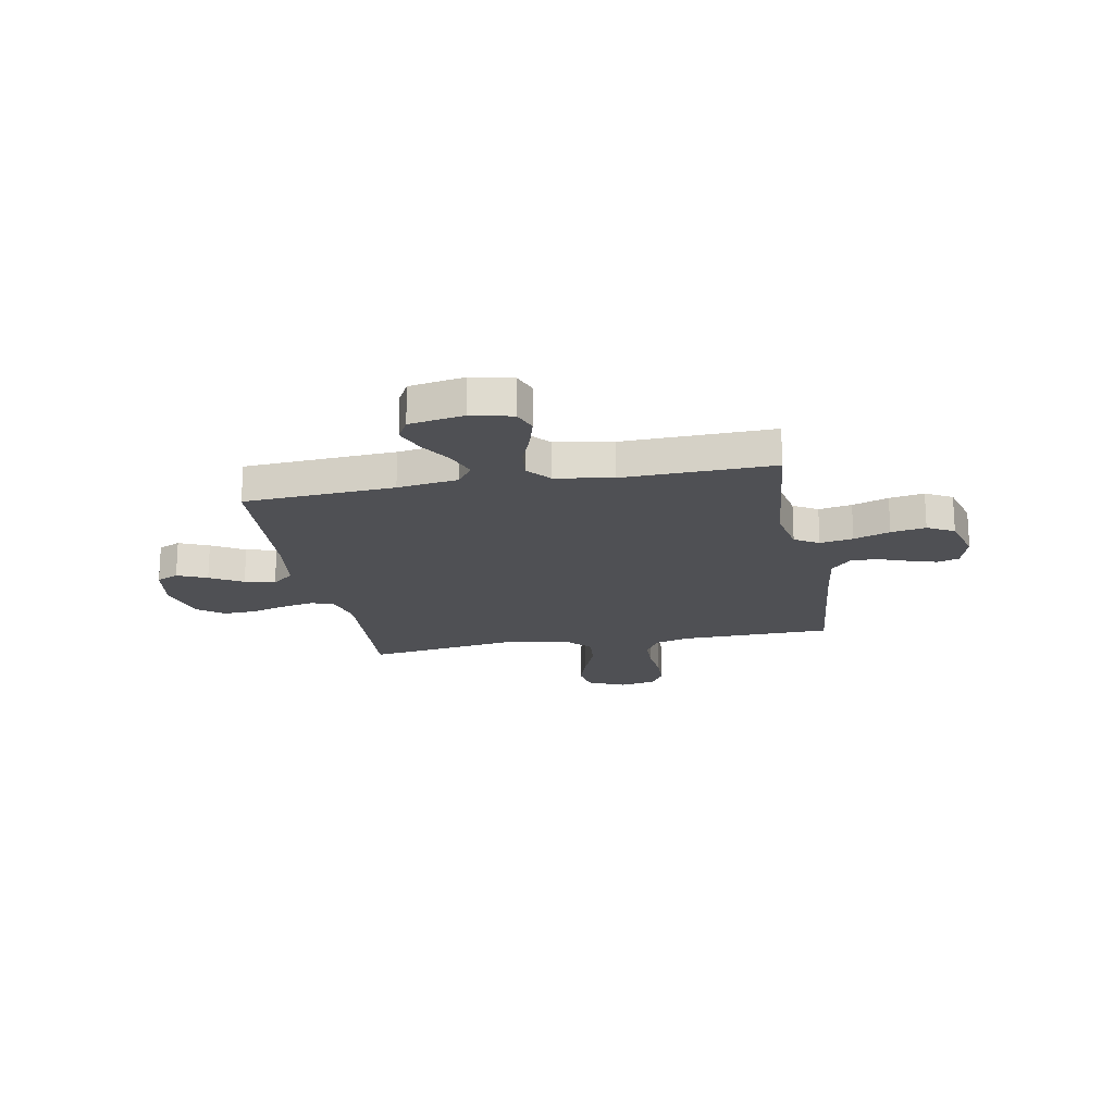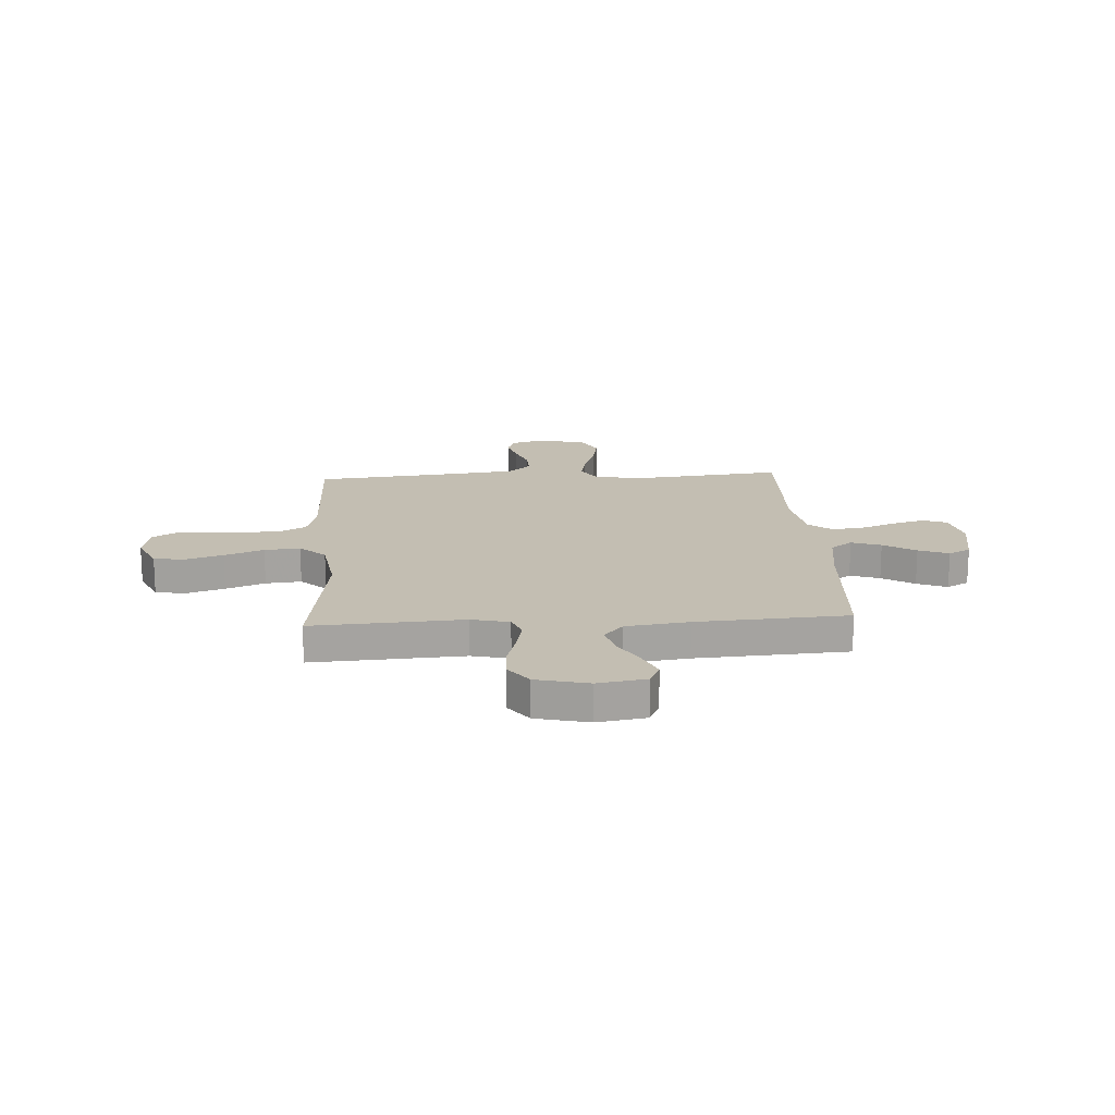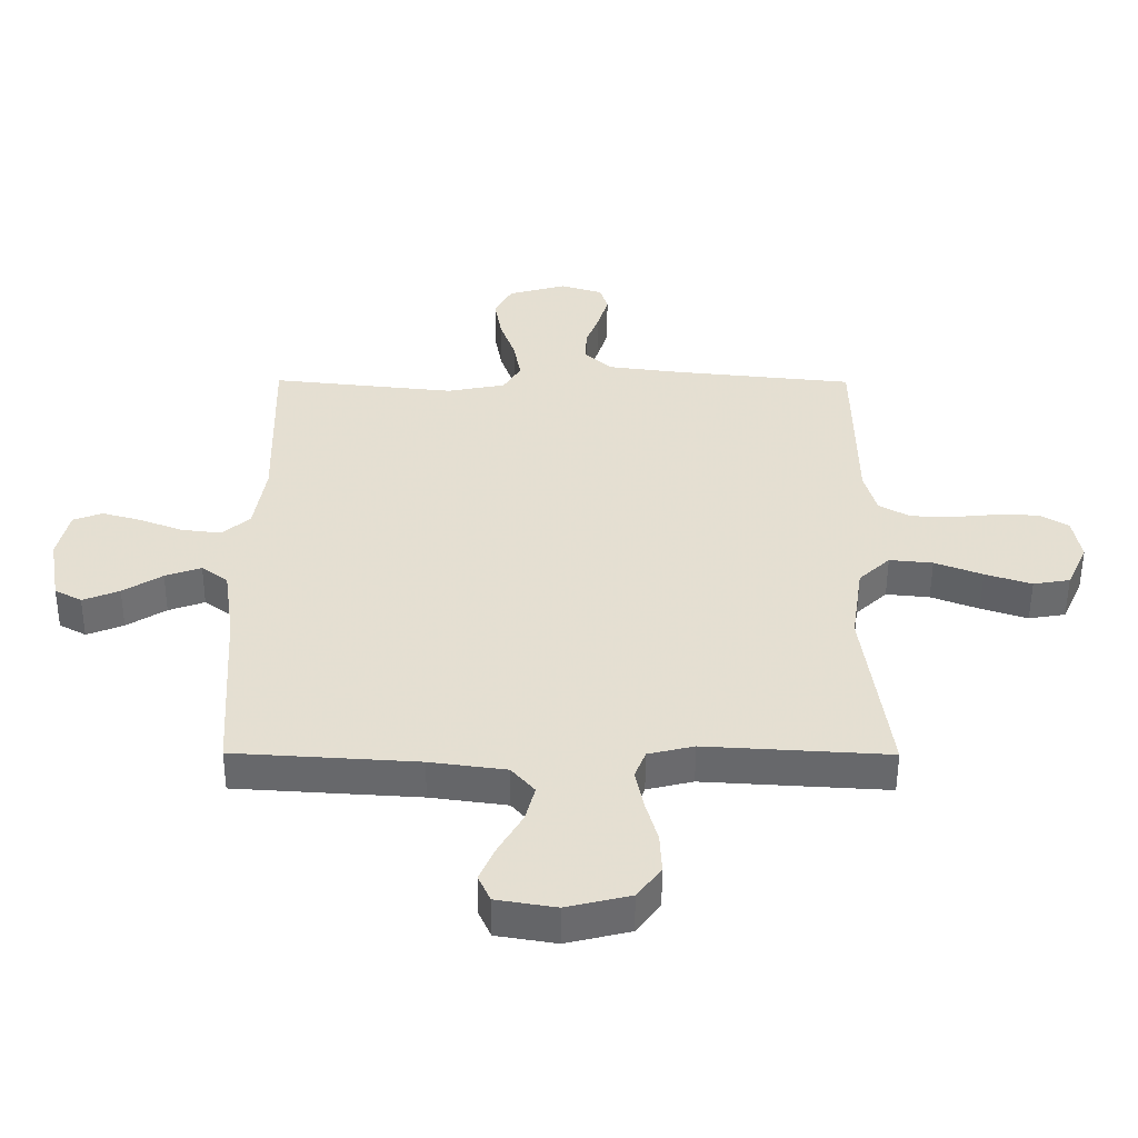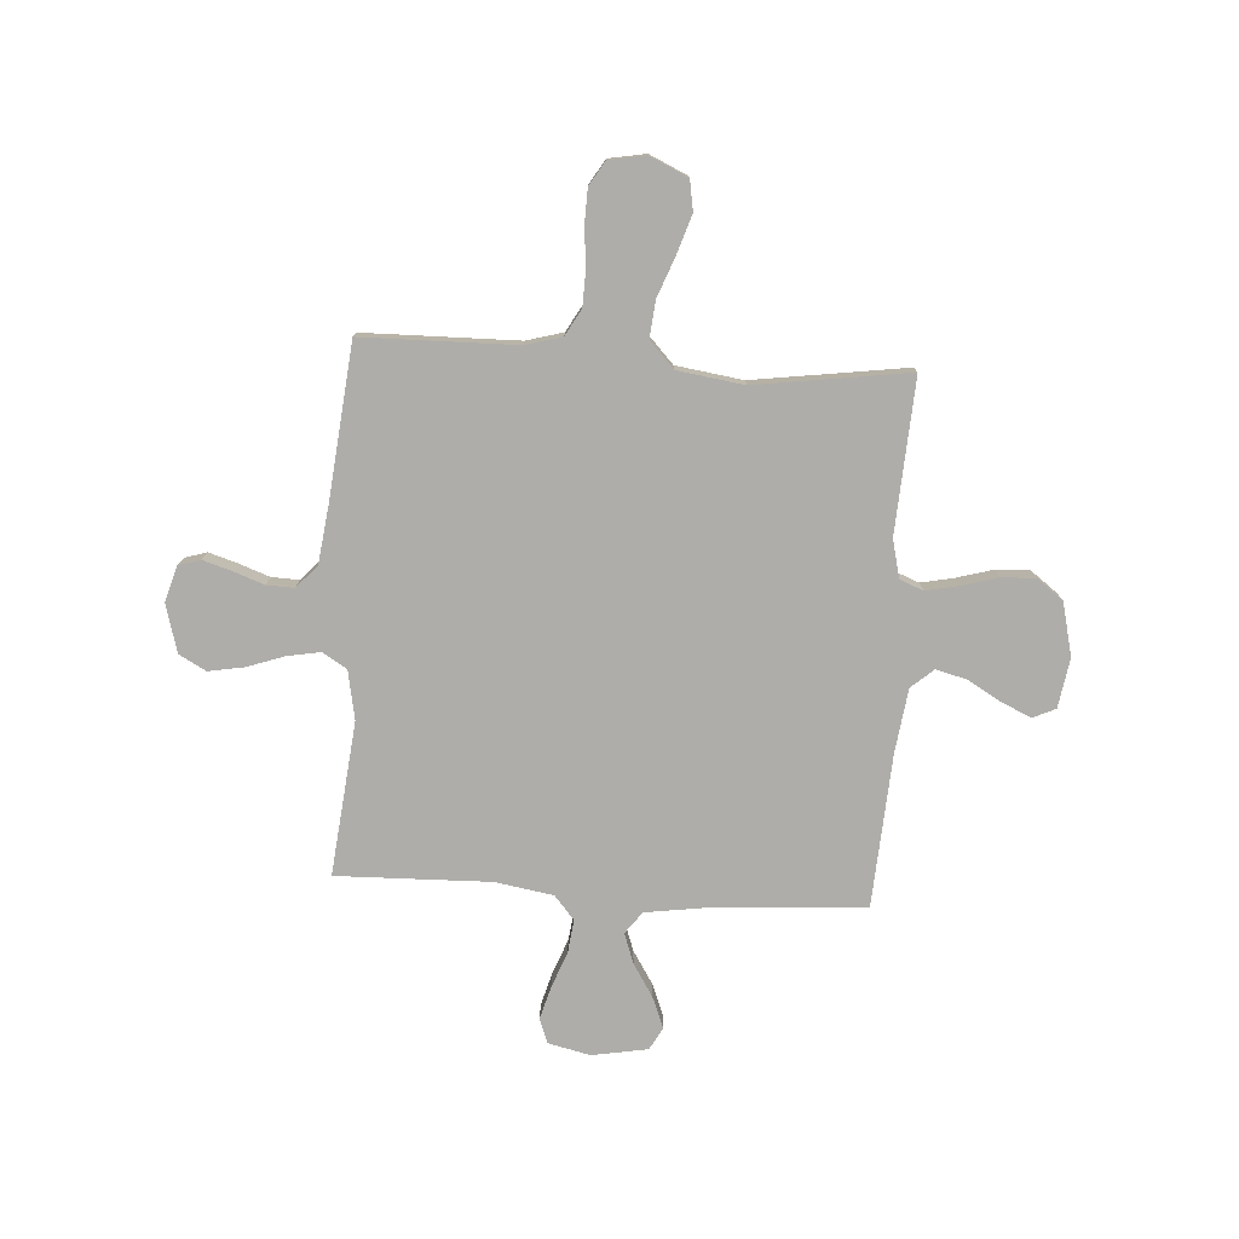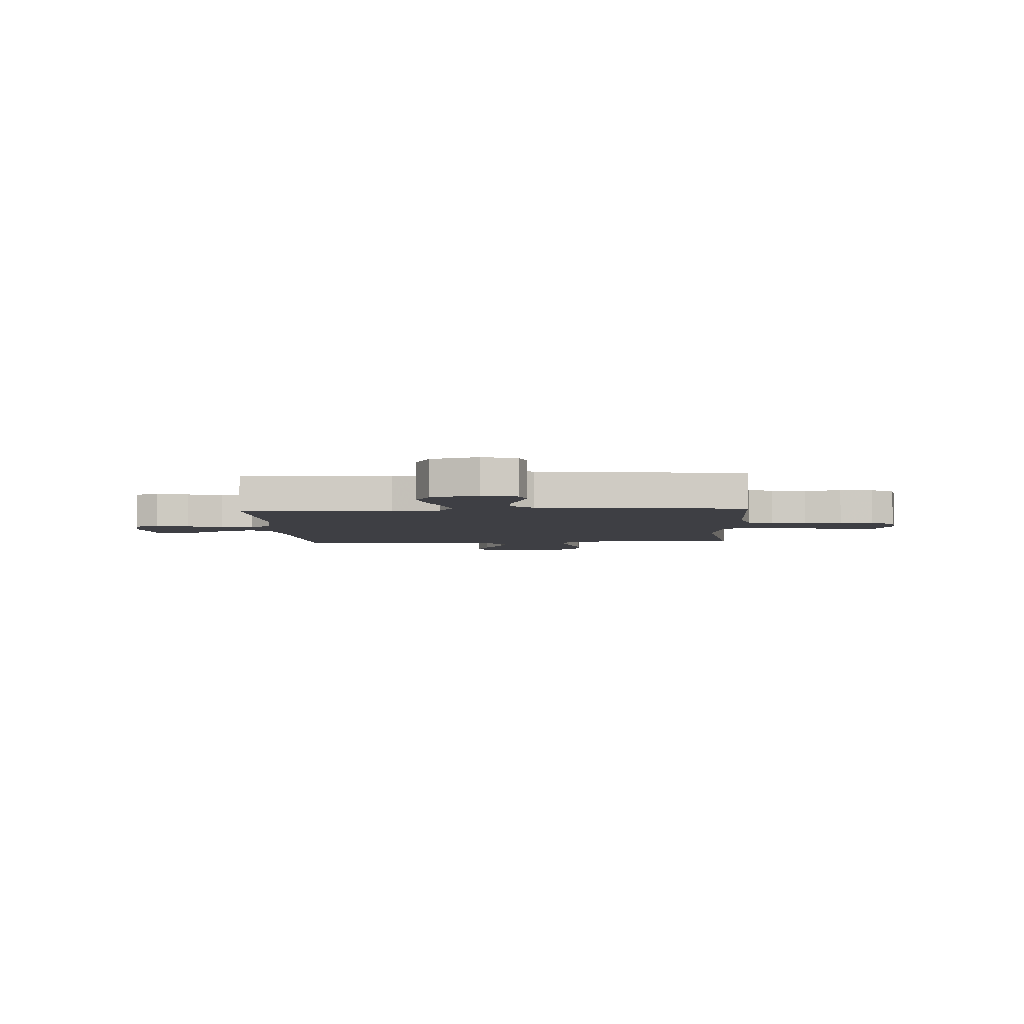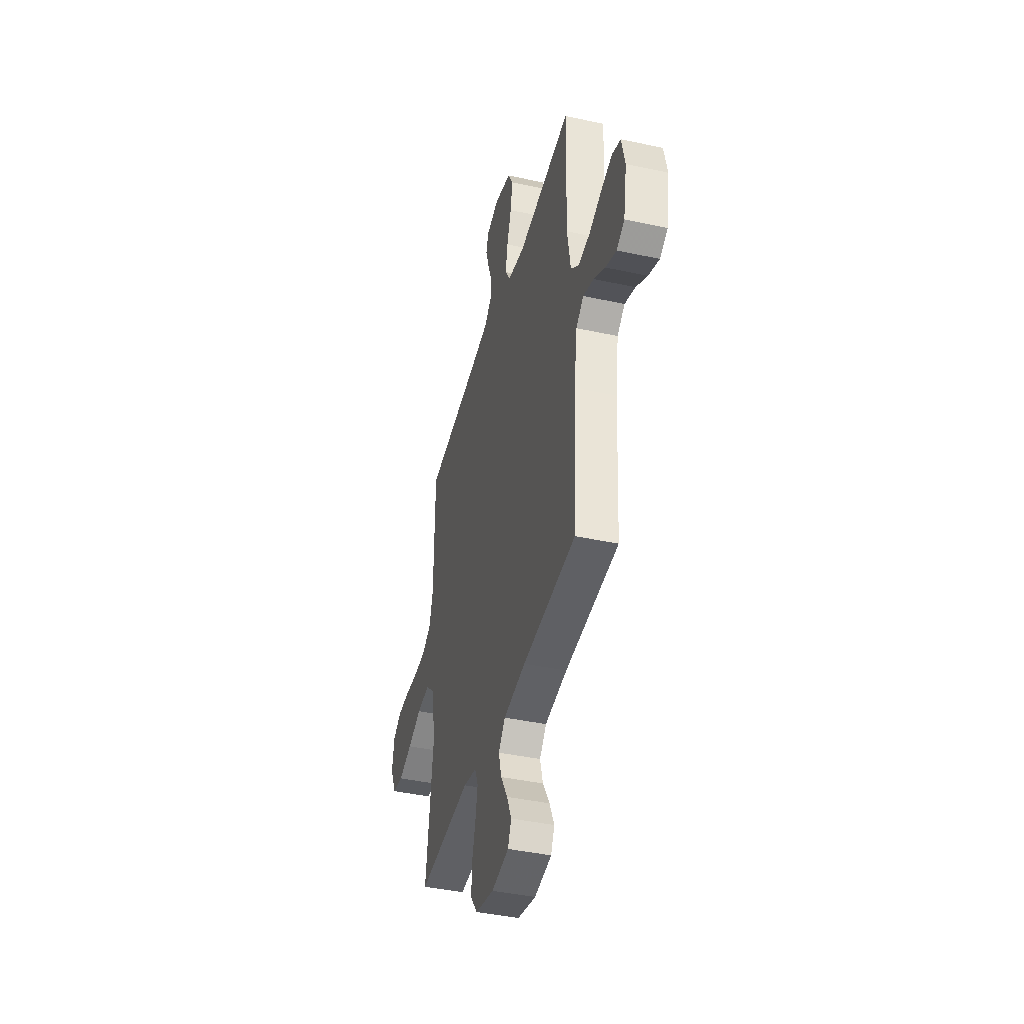
<metadata>
{"format":"obj","ext":"obj","renderer":"f3d","projection":"perspective","resolution":1024,"background":"white","views":[{"elev":-19.2,"azim":-79.4,"up":"+Y"},{"elev":17.3,"azim":176.6,"up":"+Y"},{"elev":-52.8,"azim":-0.2,"up":"+Z"},{"elev":-77.2,"azim":86.4,"up":"+Y"},{"elev":-4.5,"azim":3.2,"up":"+Y"},{"elev":-41.7,"azim":-104.7,"up":"+Z"}]}
</metadata>
<code>
v 0.5 0.07 0.5
v 0.504 0.07 0.2
v 0.524 0.07 0.128
v 0.575 0.07 0.099
v 0.645 0.07 0.097
v 0.72 0.07 0.104
v 0.787 0.07 0.102
v 0.834 0.07 0.073
v 0.847 0.07 0
v 0.813 0.07 -0.074
v 0.753 0.07 -0.084
v 0.677 0.07 -0.059
v 0.599 0.07 -0.029
v 0.528 0.07 -0.022
v 0.477 0.07 -0.07
v 0.458 0.07 -0.2
v 0.5 0.07 -0.5
v 0.2 0.07 -0.482
v 0.125 0.07 -0.5
v 0.107 0.07 -0.546
v 0.12 0.07 -0.61
v 0.14 0.07 -0.681
v 0.143 0.07 -0.747
v 0.104 0.07 -0.799
v 0 0.07 -0.824
v -0.097 0.07 -0.808
v -0.117 0.07 -0.764
v -0.091 0.07 -0.705
v -0.053 0.07 -0.64
v -0.037 0.07 -0.58
v -0.075 0.07 -0.536
v -0.2 0.07 -0.519
v -0.5 0.07 -0.5
v -0.518 0.07 -0.2
v -0.535 0.07 -0.08
v -0.578 0.07 -0.048
v -0.637 0.07 -0.069
v -0.701 0.07 -0.109
v -0.761 0.07 -0.133
v -0.805 0.07 -0.109
v -0.824 0.07 0
v -0.805 0.07 0.082
v -0.757 0.07 0.1
v -0.693 0.07 0.082
v -0.623 0.07 0.055
v -0.558 0.07 0.047
v -0.512 0.07 0.086
v -0.493 0.07 0.2
v -0.5 0.07 0.5
v -0.2 0.07 0.468
v -0.104 0.07 0.486
v -0.075 0.07 0.534
v -0.087 0.07 0.6
v -0.112 0.07 0.672
v -0.124 0.07 0.741
v -0.095 0.07 0.794
v 0 0.07 0.82
v 0.069 0.07 0.799
v 0.082 0.07 0.756
v 0.065 0.07 0.7
v 0.043 0.07 0.64
v 0.041 0.07 0.586
v 0.085 0.07 0.546
v 0.2 0.07 0.531
v 0.5 0 0.5
v 0.504 0 0.2
v 0.524 0 0.128
v 0.575 0 0.099
v 0.645 0 0.097
v 0.72 0 0.104
v 0.787 0 0.102
v 0.834 0 0.073
v 0.847 0 0
v 0.813 0 -0.074
v 0.753 0 -0.084
v 0.677 0 -0.059
v 0.599 0 -0.029
v 0.528 0 -0.022
v 0.477 0 -0.07
v 0.458 0 -0.2
v 0.5 0 -0.5
v 0.2 0 -0.482
v 0.125 0 -0.5
v 0.107 0 -0.546
v 0.12 0 -0.61
v 0.14 0 -0.681
v 0.143 0 -0.747
v 0.104 0 -0.799
v 0 0 -0.824
v -0.097 0 -0.808
v -0.117 0 -0.764
v -0.091 0 -0.705
v -0.053 0 -0.64
v -0.037 0 -0.58
v -0.075 0 -0.536
v -0.2 0 -0.519
v -0.5 0 -0.5
v -0.518 0 -0.2
v -0.535 0 -0.08
v -0.578 0 -0.048
v -0.637 0 -0.069
v -0.701 0 -0.109
v -0.761 0 -0.133
v -0.805 0 -0.109
v -0.824 0 0
v -0.805 0 0.082
v -0.757 0 0.1
v -0.693 0 0.082
v -0.623 0 0.055
v -0.558 0 0.047
v -0.512 0 0.086
v -0.493 0 0.2
v -0.5 0 0.5
v -0.2 0 0.468
v -0.104 0 0.486
v -0.075 0 0.534
v -0.087 0 0.6
v -0.112 0 0.672
v -0.124 0 0.741
v -0.095 0 0.794
v 0 0 0.82
v 0.069 0 0.799
v 0.082 0 0.756
v 0.065 0 0.7
v 0.043 0 0.64
v 0.041 0 0.586
v 0.085 0 0.546
v 0.2 0 0.531
f 58 59 60 61
f 56 57 58 61
f 56 61 62
f 53 54 55 56
f 52 53 56 62
f 51 52 62 63
f 48 49 50
f 47 48 50 51
f 42 43 44 45
f 40 41 42 45
f 40 45 46
f 37 38 39 40
f 36 37 40 46
f 35 36 46 47
f 32 33 34
f 31 32 34 35
f 26 27 28 29
f 26 29 30
f 25 26 30
f 24 25 30
f 21 22 23 24
f 20 21 24 30
f 19 20 30 31
f 16 17 18
f 15 16 18 19
f 10 11 12 13
f 8 9 10 13
f 8 13 14
f 5 6 7 8
f 4 5 8 14
f 3 4 14 15
f 64 1 2
f 47 51 63 64
f 31 35 47 64
f 15 19 31 64
f 2 3 15 64
f 125 124 123 122
f 125 122 121 120
f 126 125 120
f 120 119 118 117
f 126 120 117 116
f 127 126 116 115
f 114 113 112
f 115 114 112 111
f 109 108 107 106
f 109 106 105 104
f 110 109 104
f 104 103 102 101
f 110 104 101 100
f 111 110 100 99
f 98 97 96
f 99 98 96 95
f 93 92 91 90
f 94 93 90
f 94 90 89
f 94 89 88
f 88 87 86 85
f 94 88 85 84
f 95 94 84 83
f 82 81 80
f 83 82 80 79
f 77 76 75 74
f 77 74 73 72
f 78 77 72
f 72 71 70 69
f 78 72 69 68
f 79 78 68 67
f 66 65 128
f 128 127 115 111
f 128 111 99 95
f 128 95 83 79
f 128 79 67 66
f 1 65 66 2
f 2 66 67 3
f 3 67 68 4
f 4 68 69 5
f 5 69 70 6
f 6 70 71 7
f 7 71 72 8
f 8 72 73 9
f 9 73 74 10
f 10 74 75 11
f 11 75 76 12
f 12 76 77 13
f 13 77 78 14
f 14 78 79 15
f 15 79 80 16
f 16 80 81 17
f 17 81 82 18
f 18 82 83 19
f 19 83 84 20
f 20 84 85 21
f 21 85 86 22
f 22 86 87 23
f 23 87 88 24
f 24 88 89 25
f 25 89 90 26
f 26 90 91 27
f 27 91 92 28
f 28 92 93 29
f 29 93 94 30
f 30 94 95 31
f 31 95 96 32
f 32 96 97 33
f 33 97 98 34
f 34 98 99 35
f 35 99 100 36
f 36 100 101 37
f 37 101 102 38
f 38 102 103 39
f 39 103 104 40
f 40 104 105 41
f 41 105 106 42
f 42 106 107 43
f 43 107 108 44
f 44 108 109 45
f 45 109 110 46
f 46 110 111 47
f 47 111 112 48
f 48 112 113 49
f 49 113 114 50
f 50 114 115 51
f 51 115 116 52
f 52 116 117 53
f 53 117 118 54
f 54 118 119 55
f 55 119 120 56
f 56 120 121 57
f 57 121 122 58
f 58 122 123 59
f 59 123 124 60
f 60 124 125 61
f 61 125 126 62
f 62 126 127 63
f 63 127 128 64
f 64 128 65 1

</code>
